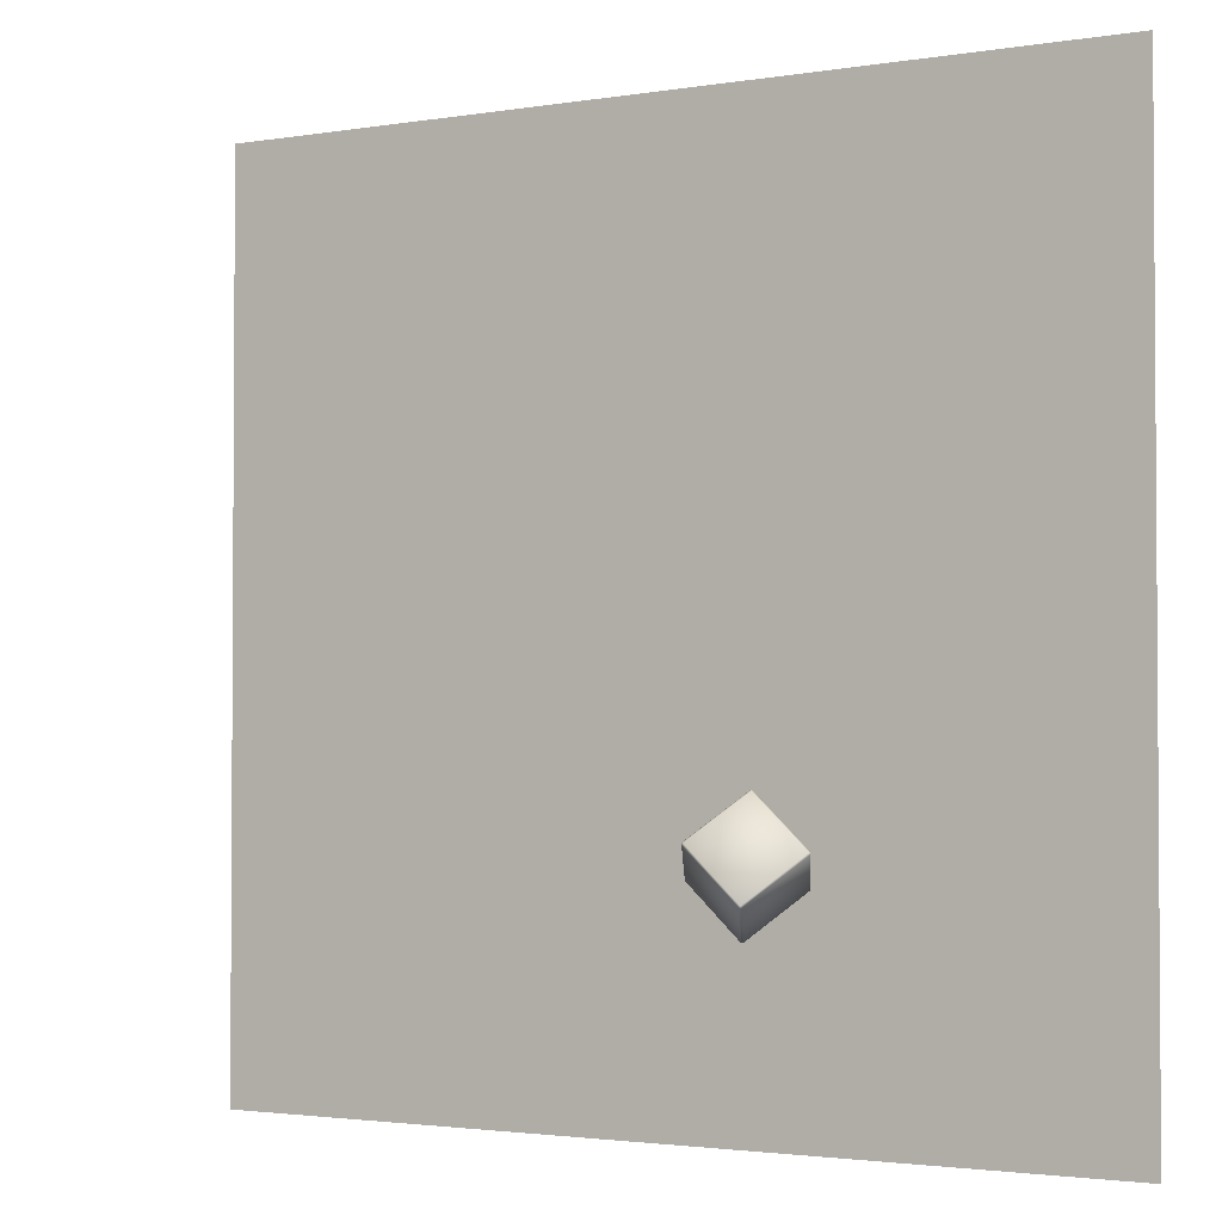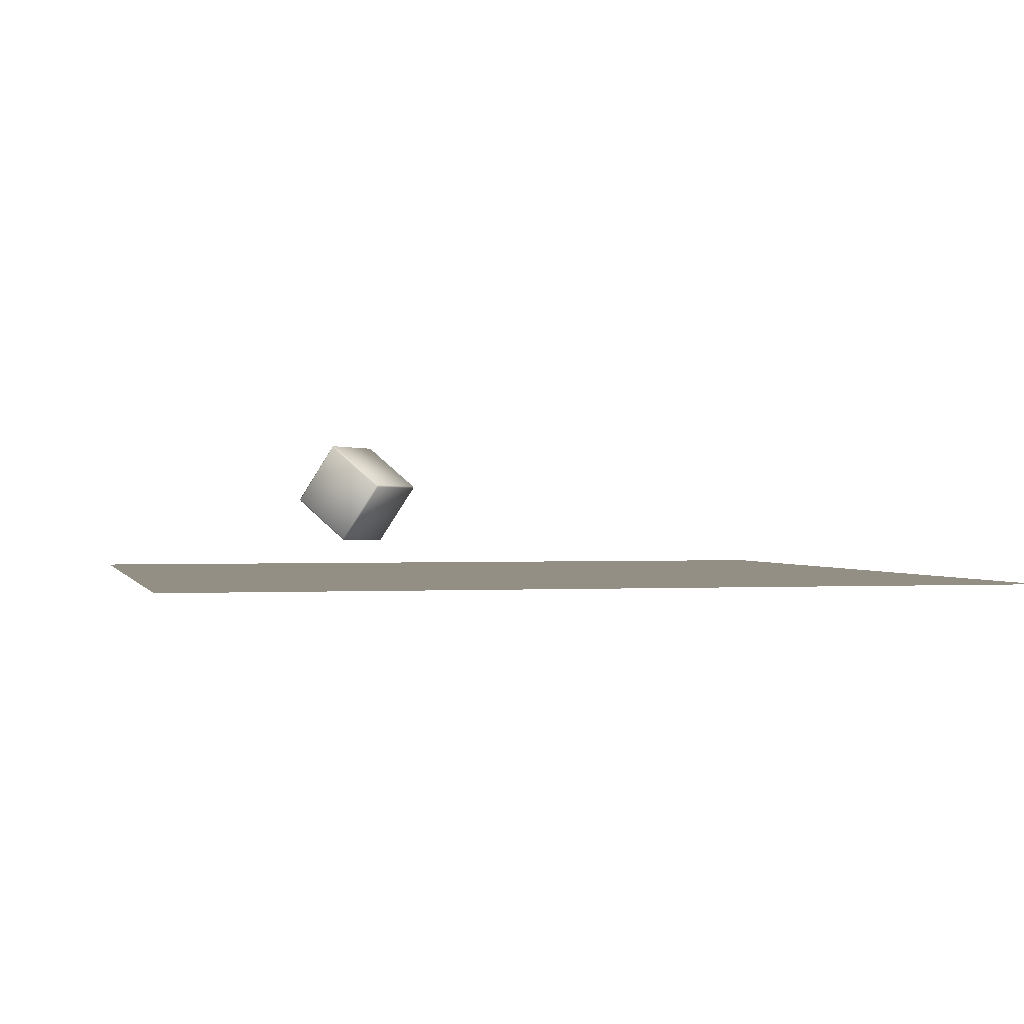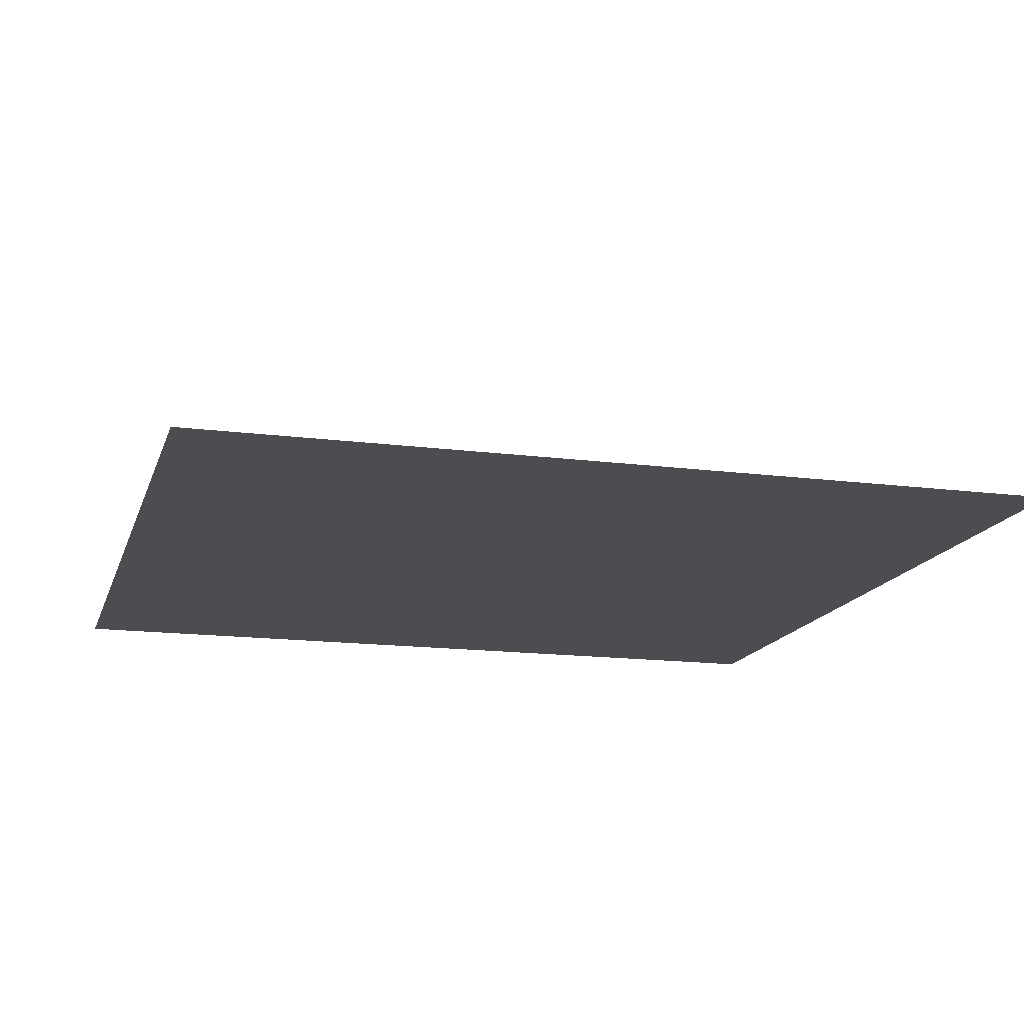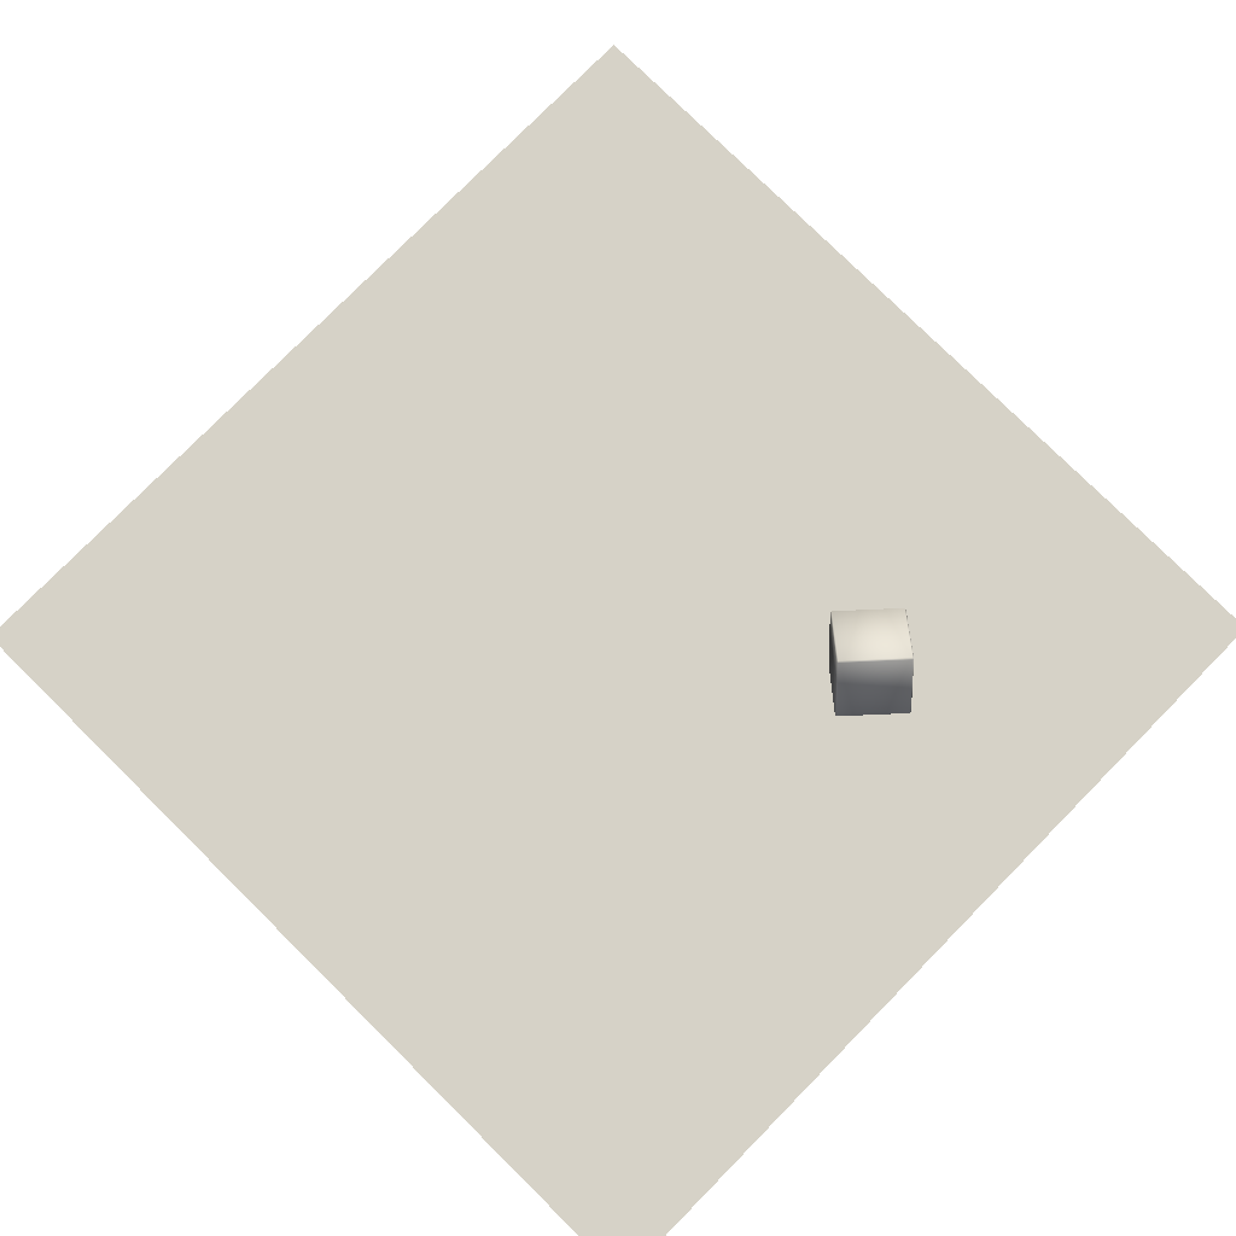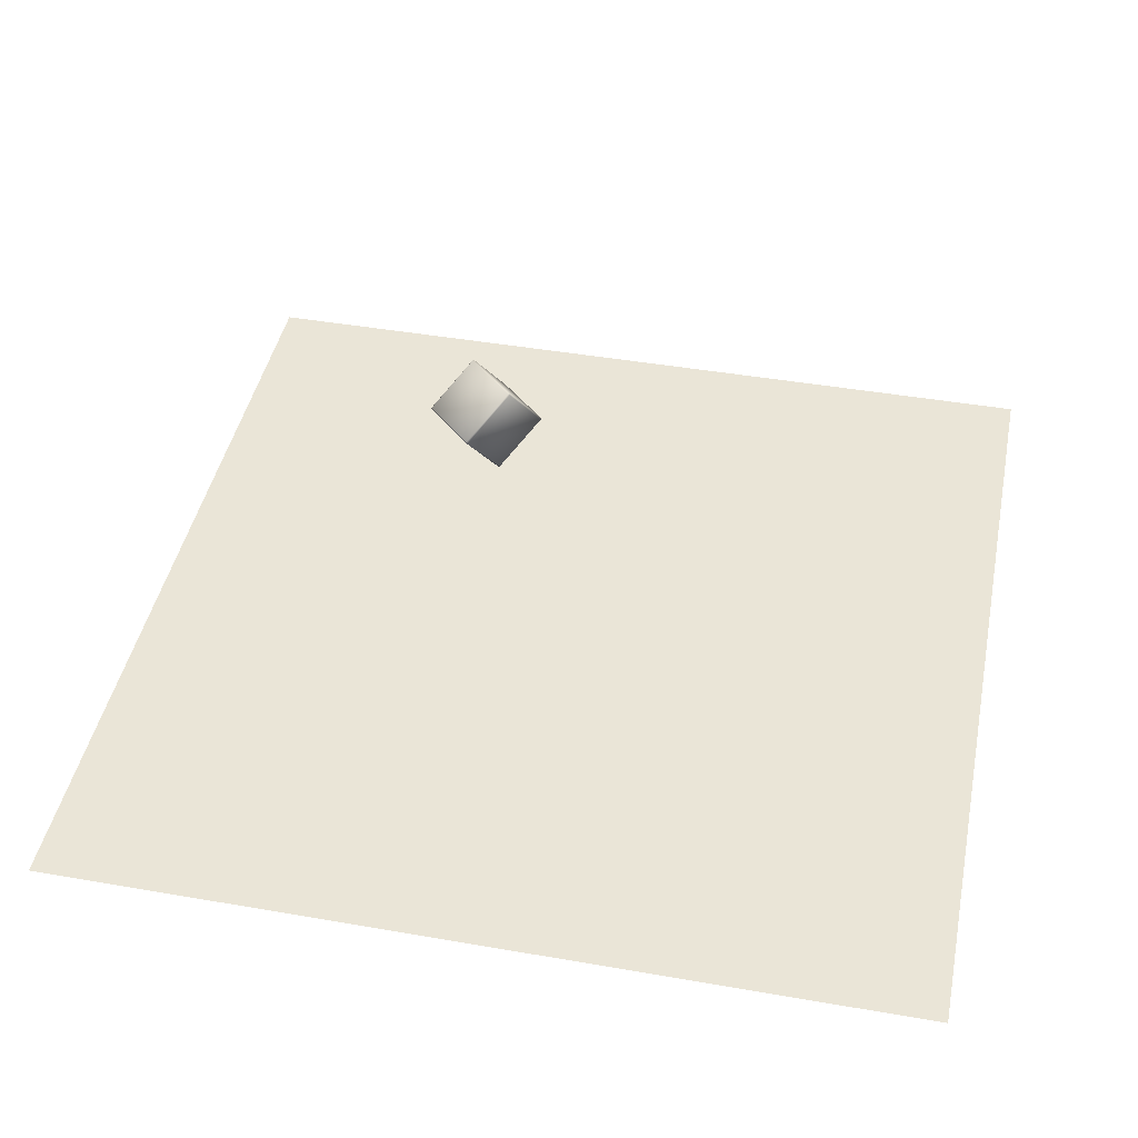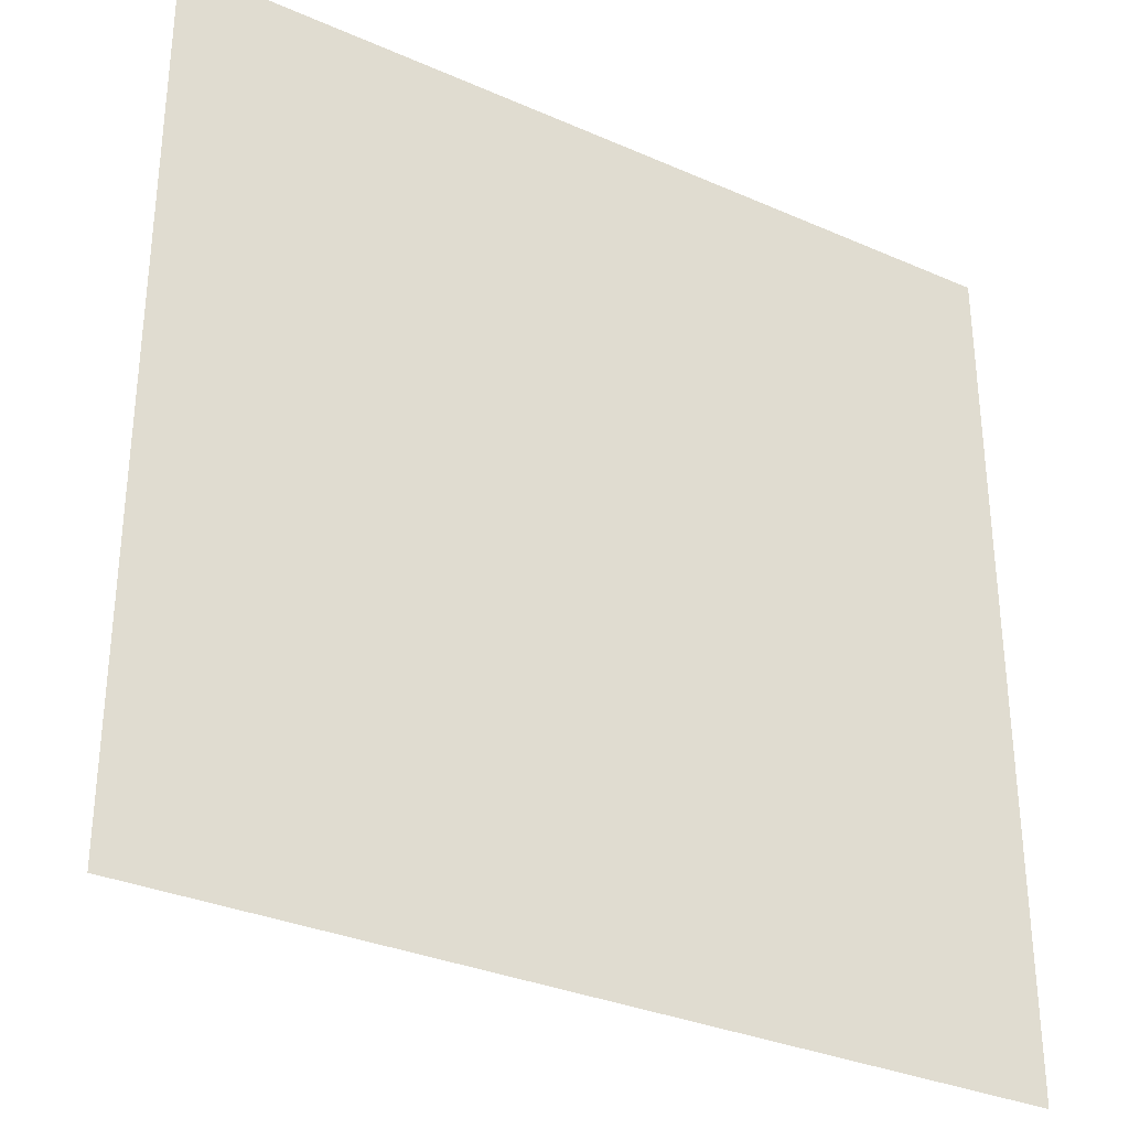
<metadata>
{"format":"obj","ext":"obj","renderer":"f3d","projection":"perspective","resolution":1024,"background":"white","views":[{"elev":-2.3,"azim":-149.8,"up":"+Z"},{"elev":0.3,"azim":-103.5,"up":"+Y"},{"elev":-15.6,"azim":74.7,"up":"+Y"},{"elev":78.6,"azim":134.6,"up":"+Y"},{"elev":44.0,"azim":11.5,"up":"+Y"},{"elev":-32.1,"azim":-31.6,"up":"+Z"}]}
</metadata>
<code>
o Cube
v -2.108 2.354 -6.007
v -2.101 2.329 -5.957
v -2.114 2.298 -6.002
v -3.564 2.362 -7.32
v -3.512 2.385 -7.316
v -3.519 2.329 -7.311
v -3.178 1.152 -4.888
v -3.165 1.183 -4.843
v -3.216 1.16 -4.847
v -4.582 1.183 -6.197
v -4.62 1.191 -6.156
v -4.628 1.216 -6.206
v -2.871 3.894 -5.152
v -2.909 3.902 -5.11
v -2.864 3.869 -5.101
v -4.313 3.933 -6.419
v -4.275 3.925 -6.46
v -4.327 3.902 -6.464
v -3.973 2.756 -3.996
v -3.979 2.7 -3.991
v -3.928 2.723 -3.987
v -5.391 2.756 -5.35
v -5.384 2.731 -5.3
v -5.377 2.787 -5.305
f 18 4 12 22
f 24 19 14 16
f 11 9 20 23
f 2 15 21 8
f 6 3 7 10
f 1 2 3
f 4 5 6
f 7 8 9
f 10 11 12
f 13 14 15
f 16 17 18
f 19 20 21
f 22 23 24
f 18 22 24 16
f 4 18 17 5
f 3 6 5 1
f 23 20 19 24
f 9 11 10 7
f 13 17 16 14
f 8 21 20 9
f 2 8 7 3
f 22 12 11 23
f 21 15 14 19
f 15 2 1 13
f 12 4 6 10
f 17 13 1 5
o Plane
v -12.19 0 12.19
v 12.19 0 12.19
v -12.19 0 -12.19
v 12.19 0 -12.19
f 25 26 28 27

</code>
